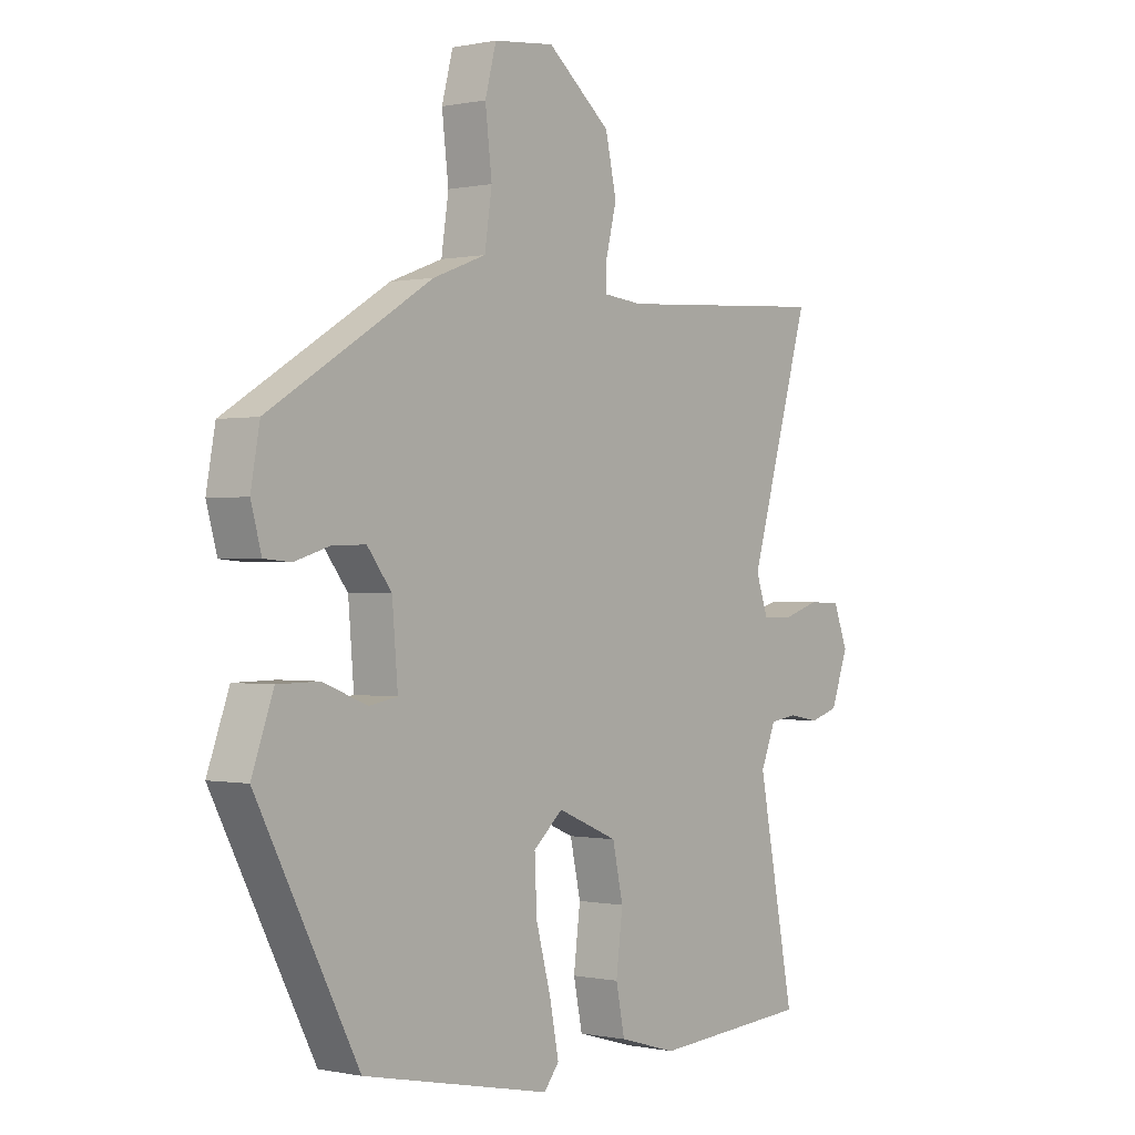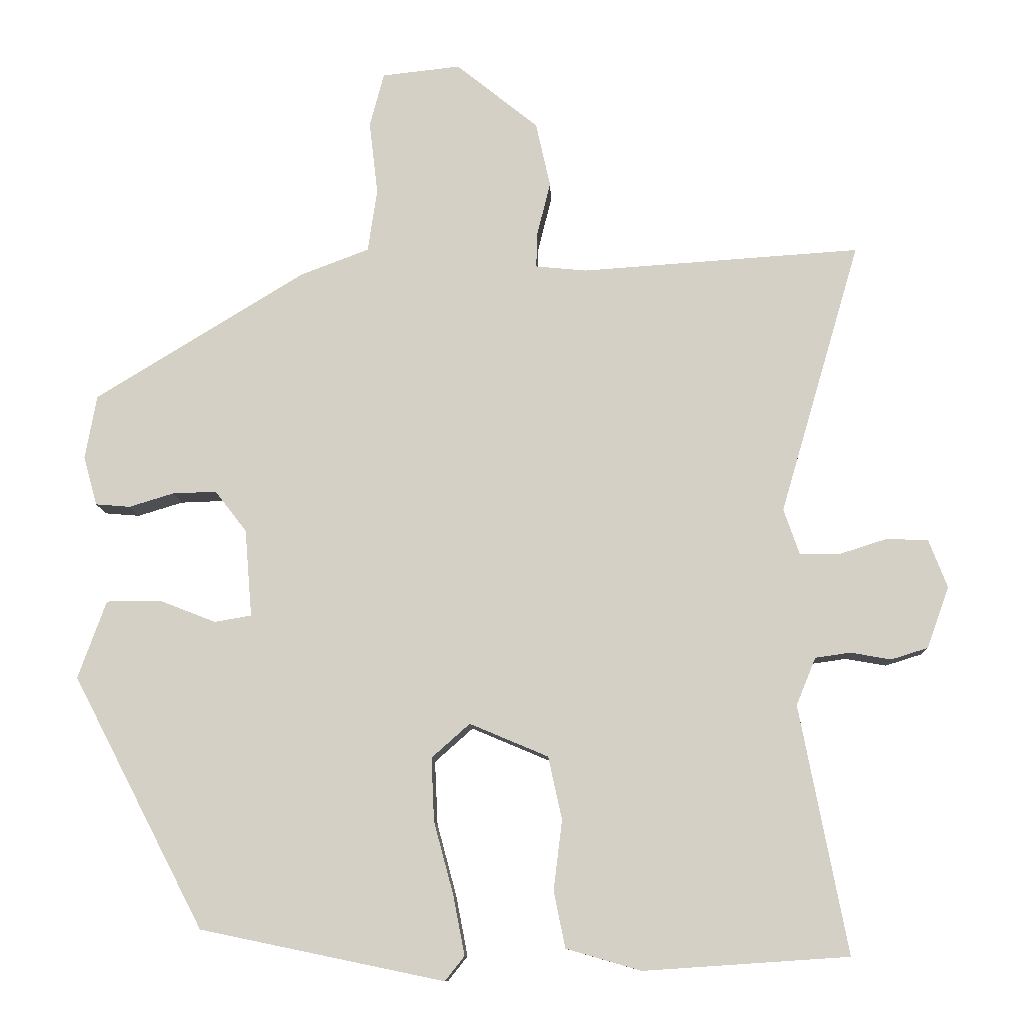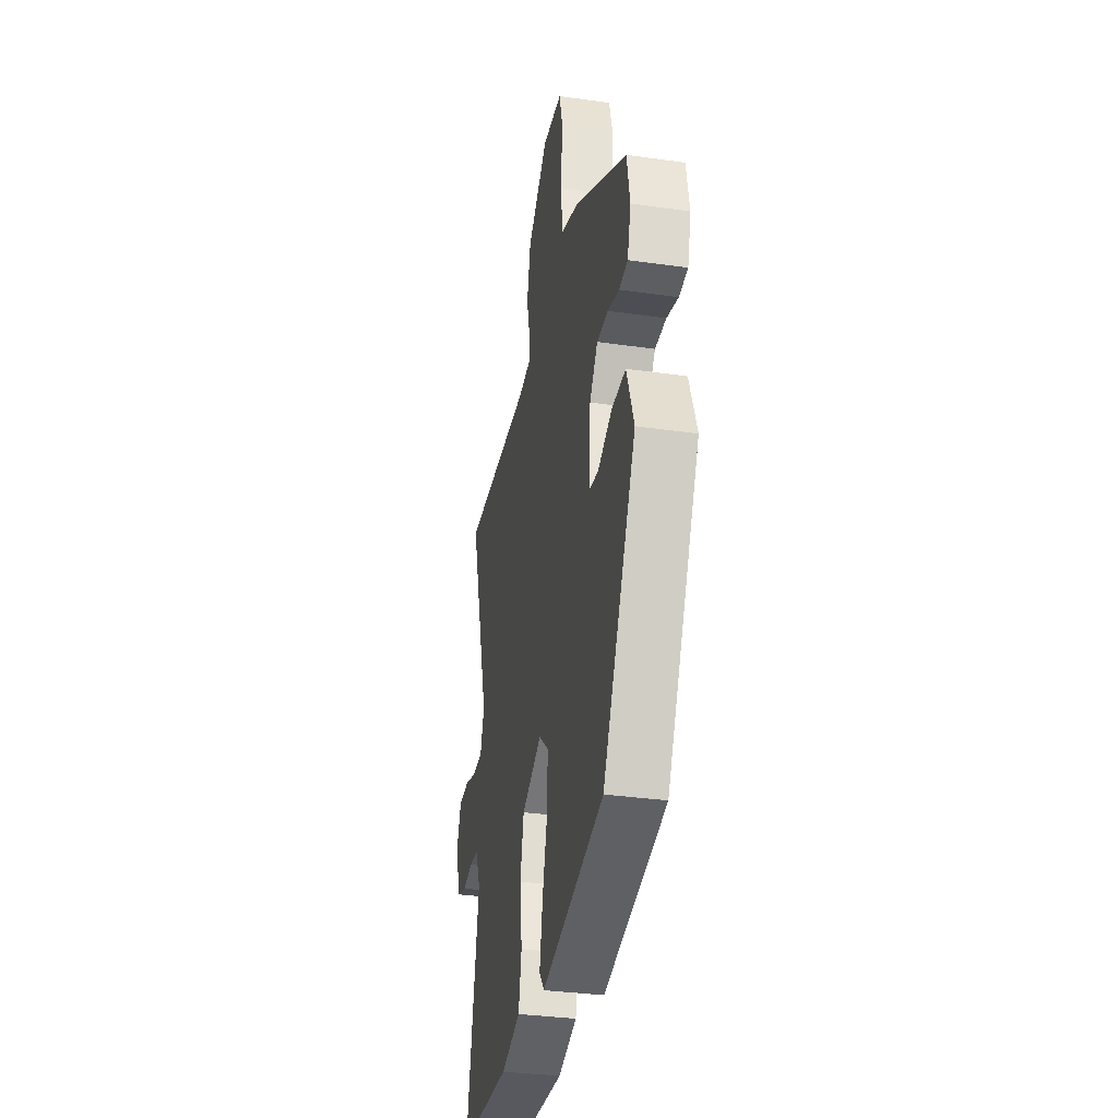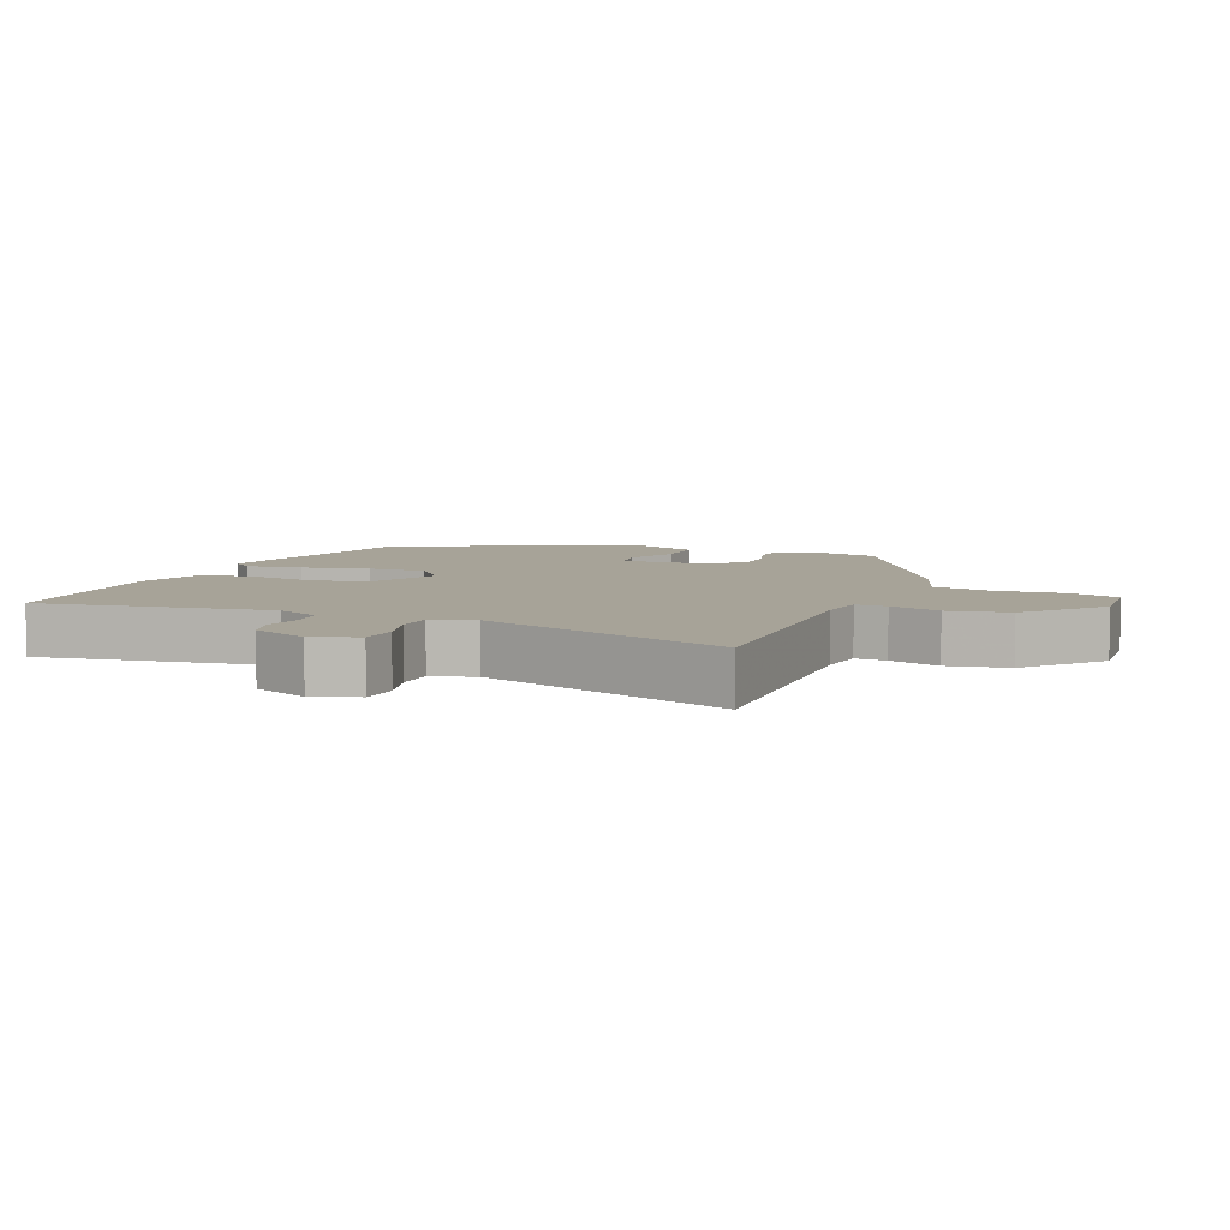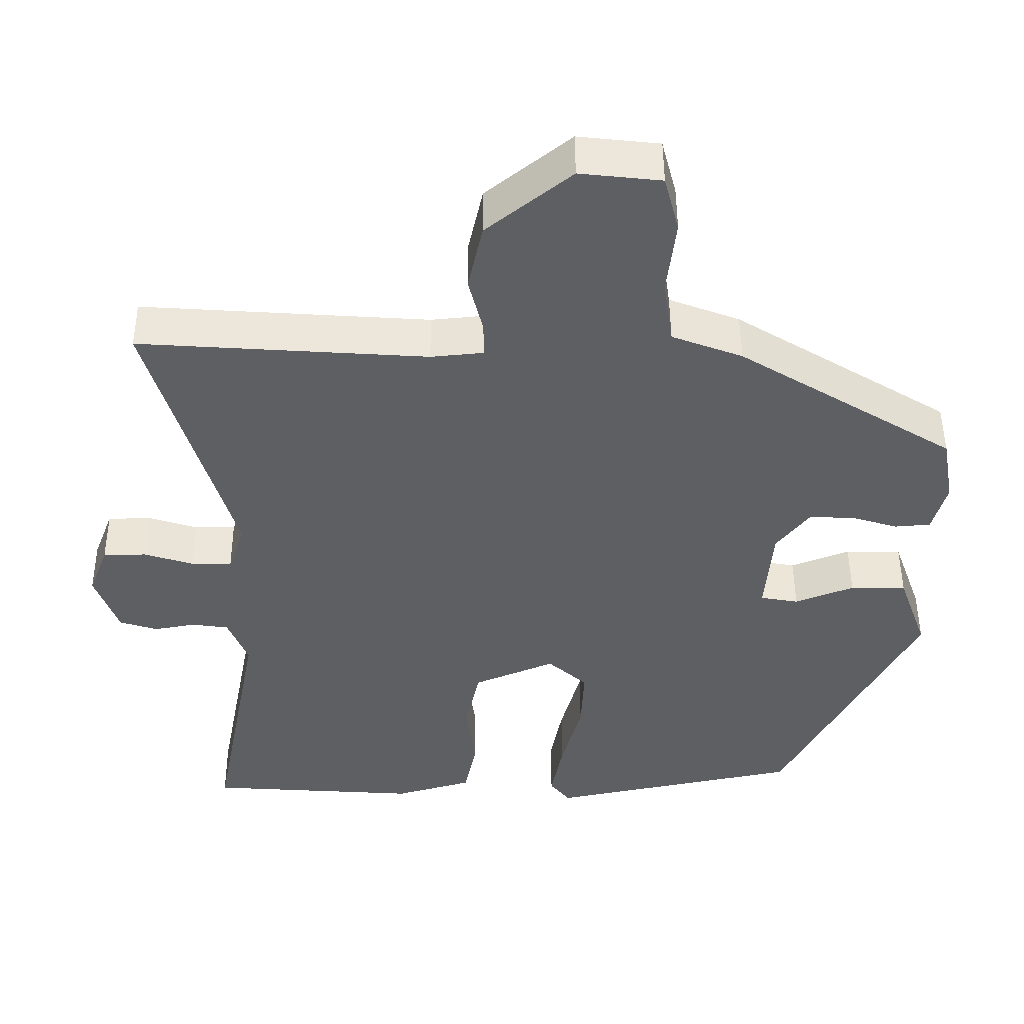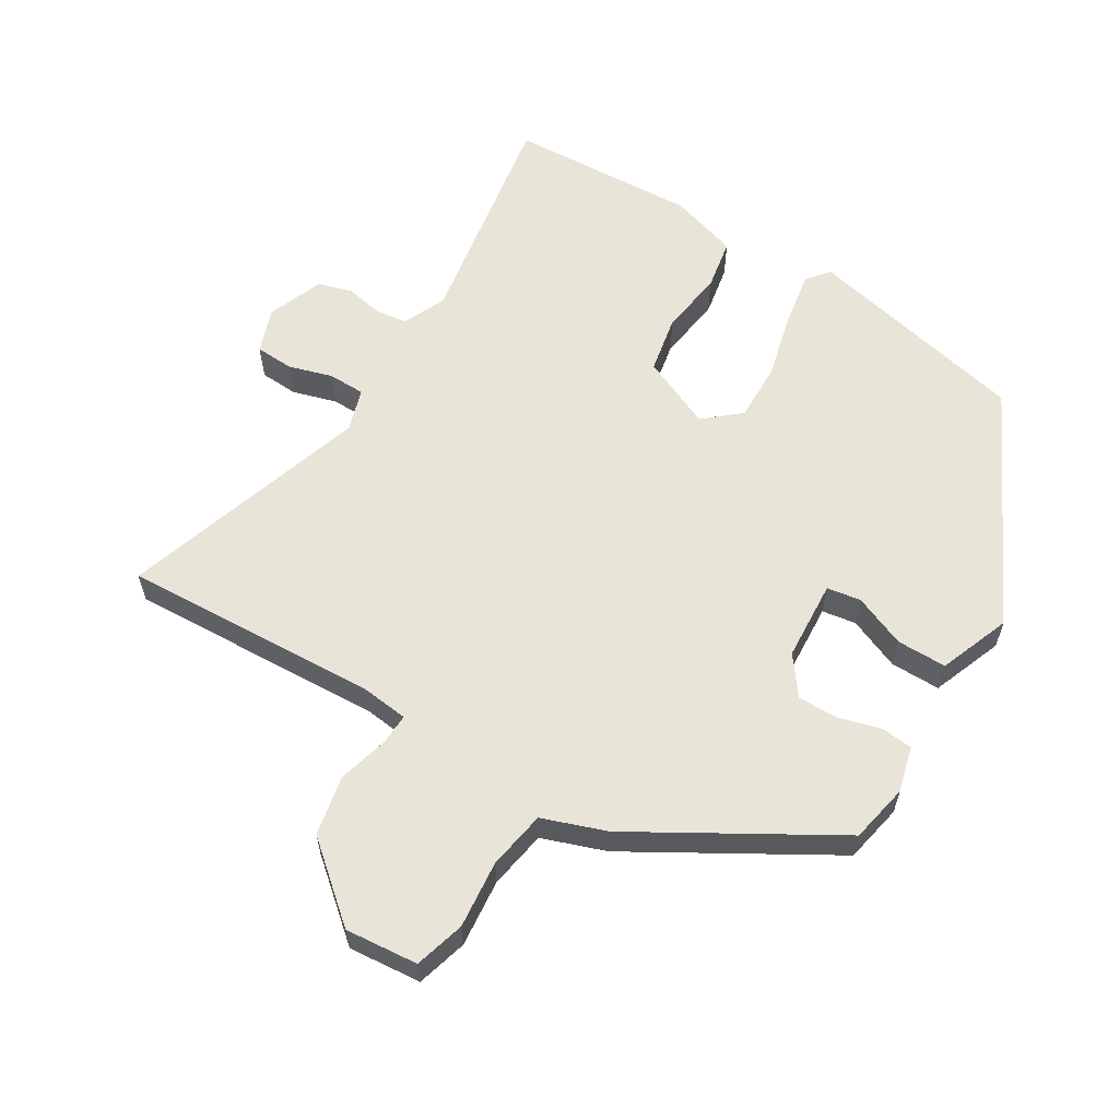
<metadata>
{"format":"obj","ext":"obj","renderer":"f3d","projection":"perspective","resolution":1024,"background":"white","views":[{"elev":-0.1,"azim":128.2,"up":"+Z"},{"elev":-10.6,"azim":-177.7,"up":"+Z"},{"elev":-34.1,"azim":79.1,"up":"+Z"},{"elev":6.8,"azim":-65.6,"up":"+Y"},{"elev":48.3,"azim":-0.3,"up":"+Z"},{"elev":59.9,"azim":32.5,"up":"+Y"}]}
</metadata>
<code>
v -0.543 0.07 -0.489
v -0.477 0.07 -0.146
v -0.504 0.07 -0.08
v -0.553 0.07 -0.073
v -0.609 0.07 -0.083
v -0.66 0.07 -0.067
v -0.691 0.07 0.018
v -0.665 0.07 0.085
v -0.607 0.07 0.087
v -0.541 0.07 0.066
v -0.486 0.07 0.066
v -0.464 0.07 0.13
v -0.575 0.07 0.508
v -0.188 0.07 0.482
v -0.117 0.07 0.489
v -0.118 0.07 0.536
v -0.137 0.07 0.612
v -0.117 0.07 0.702
v -0.003 0.07 0.794
v 0.106 0.07 0.782
v 0.126 0.07 0.706
v 0.114 0.07 0.605
v 0.127 0.07 0.517
v 0.222 0.07 0.481
v 0.514 0.07 0.302
v 0.53 0.07 0.213
v 0.511 0.07 0.145
v 0.463 0.07 0.141
v 0.401 0.07 0.16
v 0.34 0.07 0.162
v 0.296 0.07 0.105
v 0.286 0.07 -0.016
v 0.337 0.07 -0.025
v 0.416 0.07 0.006
v 0.491 0.07 0.005
v 0.53 0.07 -0.103
v 0.348 0.07 -0.452
v 0.01 0.07 -0.522
v -0.017 0.07 -0.488
v -0.001 0.07 -0.405
v 0.026 0.07 -0.305
v 0.03 0.07 -0.217
v -0.023 0.07 -0.17
v -0.132 0.07 -0.216
v -0.151 0.07 -0.303
v -0.139 0.07 -0.4
v -0.155 0.07 -0.478
v -0.259 0.07 -0.508
v -0.543 0 -0.489
v -0.477 0 -0.146
v -0.504 0 -0.08
v -0.553 0 -0.073
v -0.609 0 -0.083
v -0.66 0 -0.067
v -0.691 0 0.018
v -0.665 0 0.085
v -0.607 0 0.087
v -0.541 0 0.066
v -0.486 0 0.066
v -0.464 0 0.13
v -0.575 0 0.508
v -0.188 0 0.482
v -0.117 0 0.489
v -0.118 0 0.536
v -0.137 0 0.612
v -0.117 0 0.702
v -0.003 0 0.794
v 0.106 0 0.782
v 0.126 0 0.706
v 0.114 0 0.605
v 0.127 0 0.517
v 0.222 0 0.481
v 0.514 0 0.302
v 0.53 0 0.213
v 0.511 0 0.145
v 0.463 0 0.141
v 0.401 0 0.16
v 0.34 0 0.162
v 0.296 0 0.105
v 0.286 0 -0.016
v 0.337 0 -0.025
v 0.416 0 0.006
v 0.491 0 0.005
v 0.53 0 -0.103
v 0.348 0 -0.452
v 0.01 0 -0.522
v -0.017 0 -0.488
v -0.001 0 -0.405
v 0.026 0 -0.305
v 0.03 0 -0.217
v -0.023 0 -0.17
v -0.132 0 -0.216
v -0.151 0 -0.303
v -0.139 0 -0.4
v -0.155 0 -0.478
v -0.259 0 -0.508
f 45 46 47 48
f 44 45 48 1
f 38 39 40 41
f 36 37 38 41
f 36 41 42
f 33 34 35 36
f 32 33 36 42
f 31 32 42 43
f 26 27 28 29
f 26 29 30
f 23 24 25 26
f 23 26 30
f 19 20 21 22
f 19 22 23
f 16 17 18 19
f 15 16 19 23
f 12 13 14
f 11 12 14 15
f 7 8 9 10
f 7 10 11
f 4 5 6 7
f 3 4 7 11
f 2 3 11 15
f 44 1 2 15
f 30 31 43 44
f 15 23 30 44
f 96 95 94 93
f 49 96 93 92
f 89 88 87 86
f 89 86 85 84
f 90 89 84
f 84 83 82 81
f 90 84 81 80
f 91 90 80 79
f 77 76 75 74
f 78 77 74
f 74 73 72 71
f 78 74 71
f 70 69 68 67
f 71 70 67
f 67 66 65 64
f 71 67 64 63
f 62 61 60
f 63 62 60 59
f 58 57 56 55
f 59 58 55
f 55 54 53 52
f 59 55 52 51
f 63 59 51 50
f 63 50 49 92
f 92 91 79 78
f 92 78 71 63
f 1 49 50 2
f 2 50 51 3
f 3 51 52 4
f 4 52 53 5
f 5 53 54 6
f 6 54 55 7
f 7 55 56 8
f 8 56 57 9
f 9 57 58 10
f 10 58 59 11
f 11 59 60 12
f 12 60 61 13
f 13 61 62 14
f 14 62 63 15
f 15 63 64 16
f 16 64 65 17
f 17 65 66 18
f 18 66 67 19
f 19 67 68 20
f 20 68 69 21
f 21 69 70 22
f 22 70 71 23
f 23 71 72 24
f 24 72 73 25
f 25 73 74 26
f 26 74 75 27
f 27 75 76 28
f 28 76 77 29
f 29 77 78 30
f 30 78 79 31
f 31 79 80 32
f 32 80 81 33
f 33 81 82 34
f 34 82 83 35
f 35 83 84 36
f 36 84 85 37
f 37 85 86 38
f 38 86 87 39
f 39 87 88 40
f 40 88 89 41
f 41 89 90 42
f 42 90 91 43
f 43 91 92 44
f 44 92 93 45
f 45 93 94 46
f 46 94 95 47
f 47 95 96 48
f 48 96 49 1

</code>
